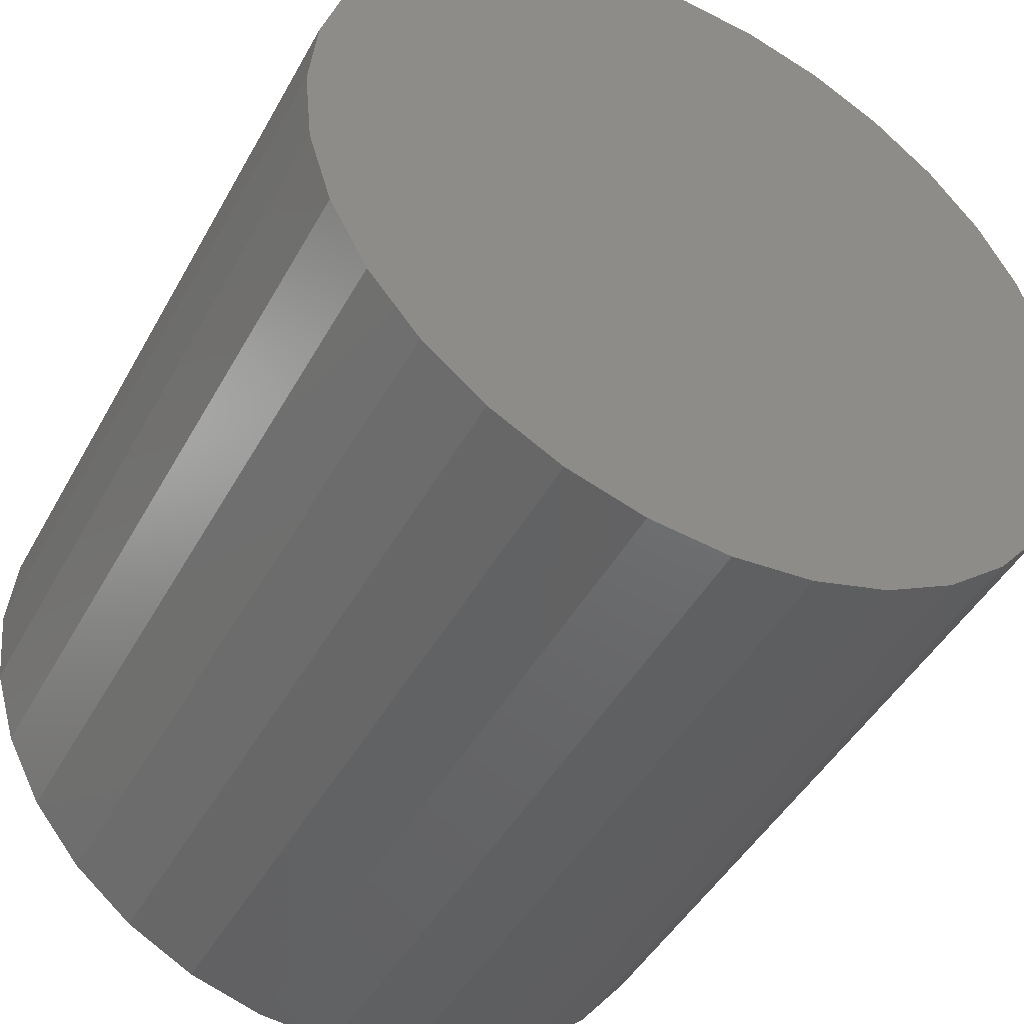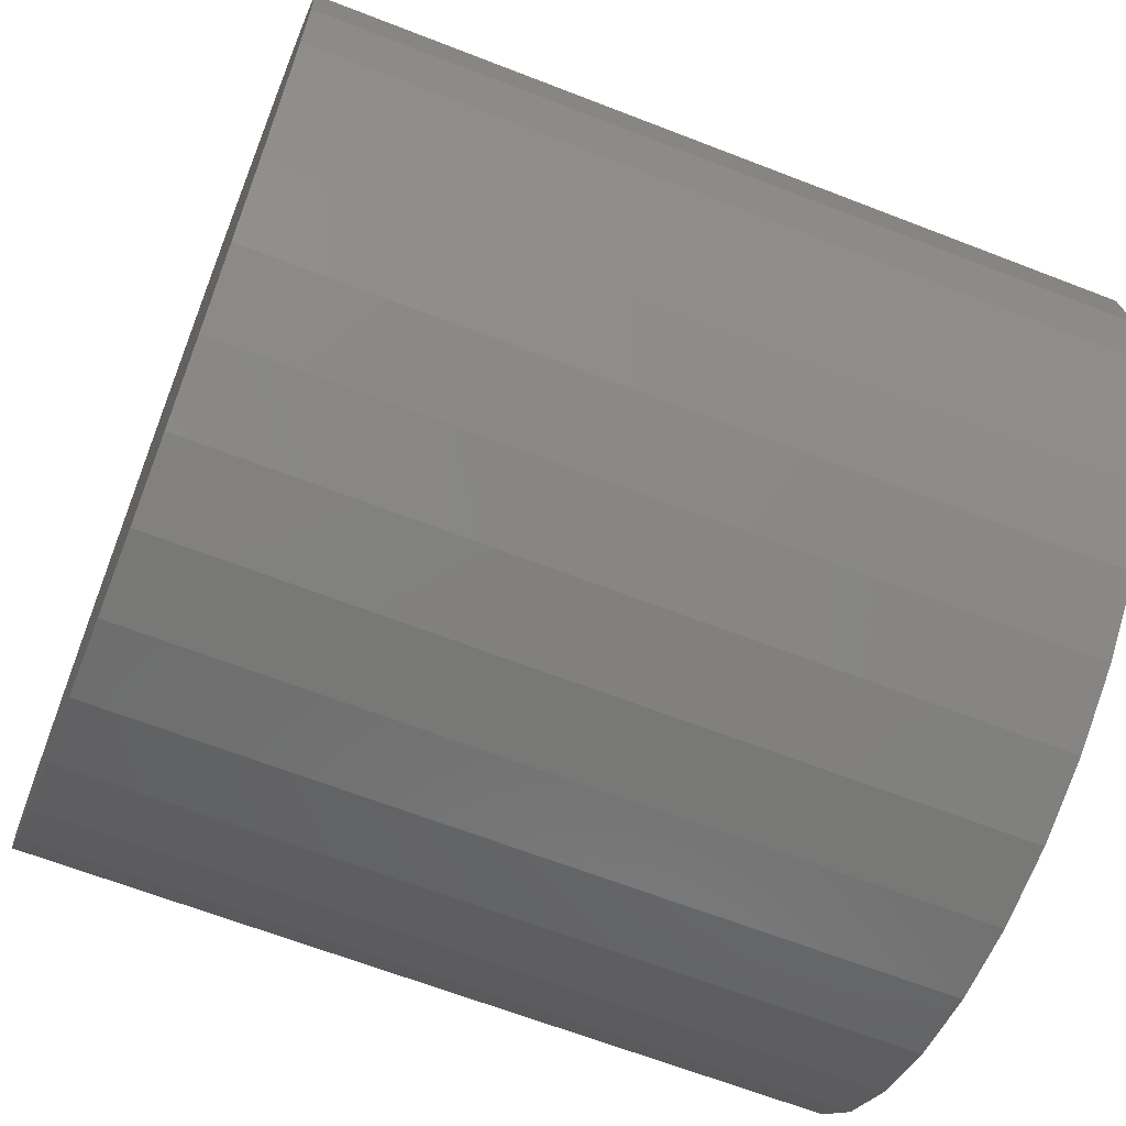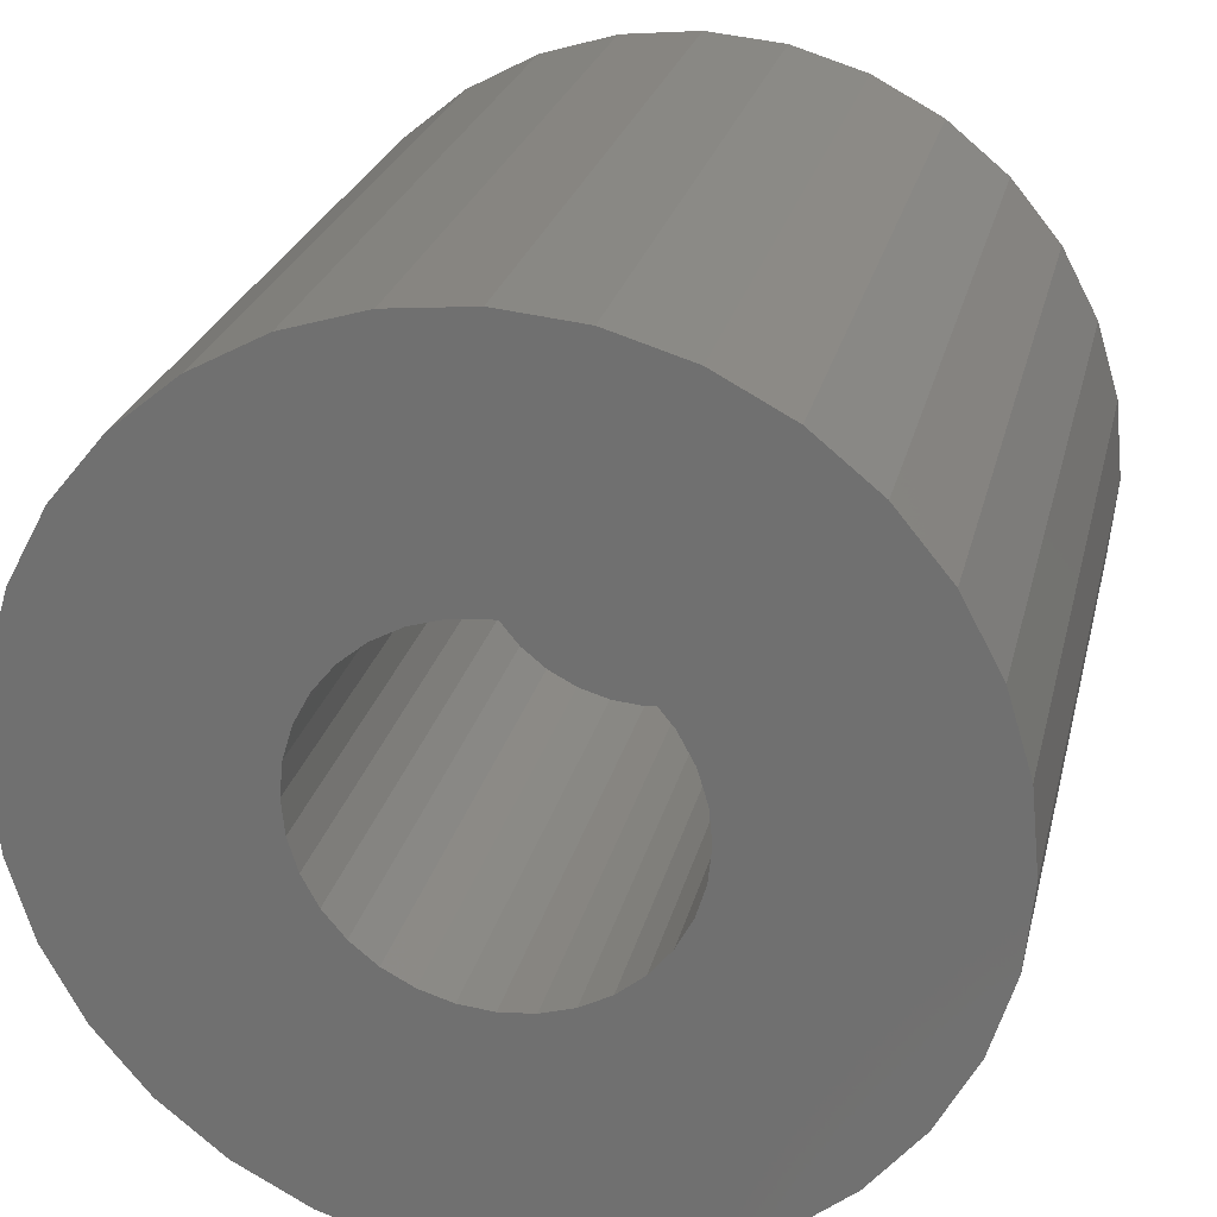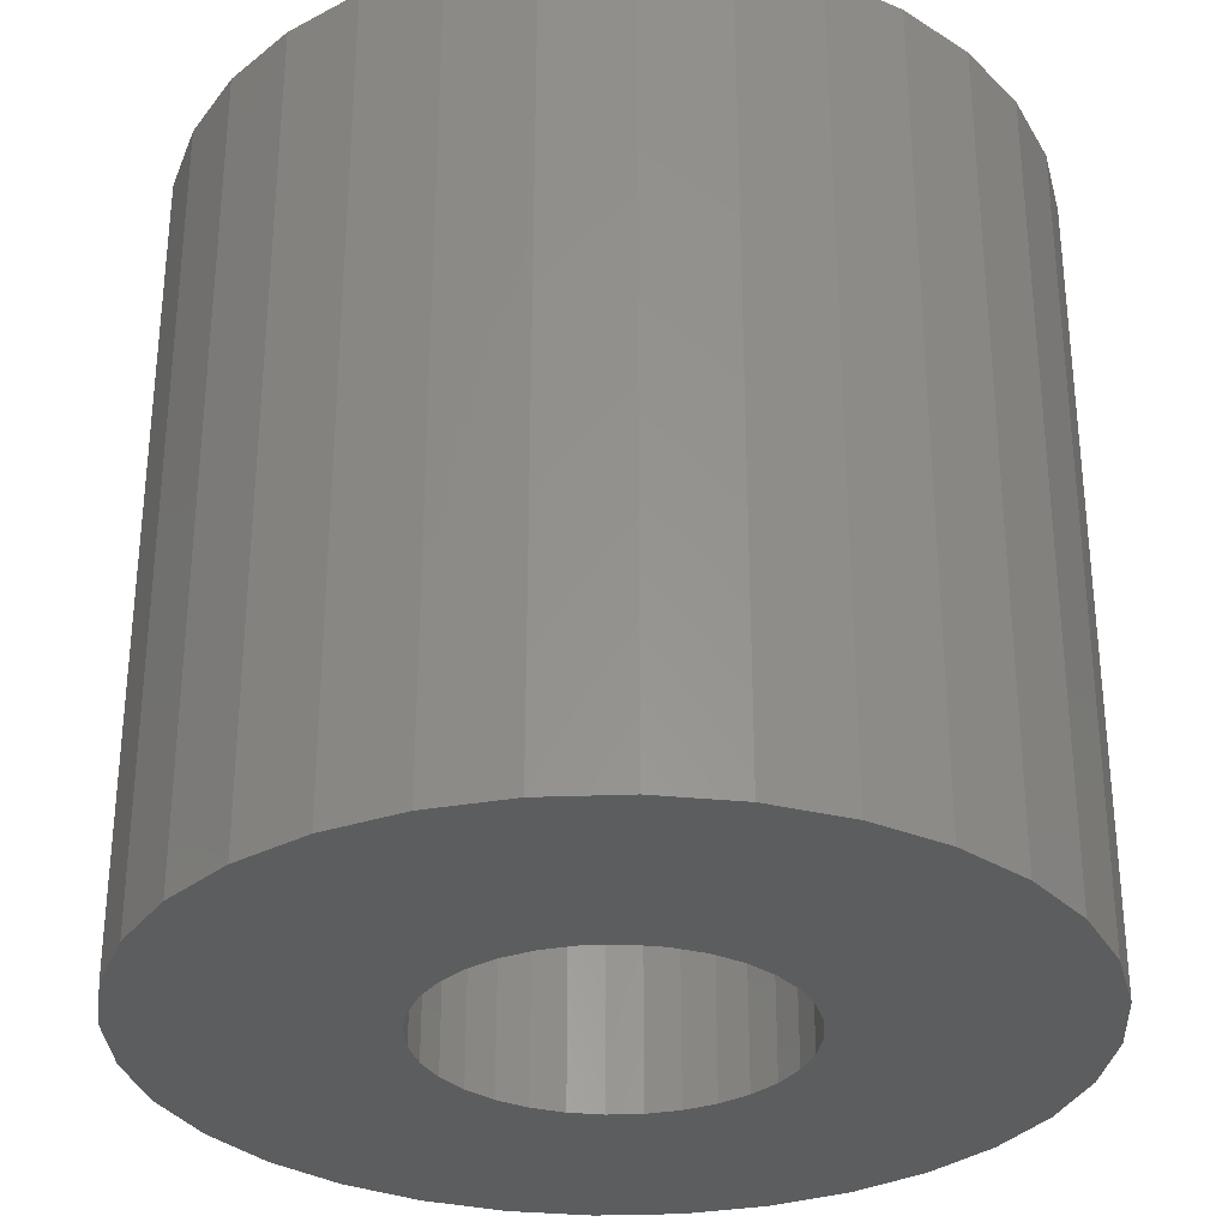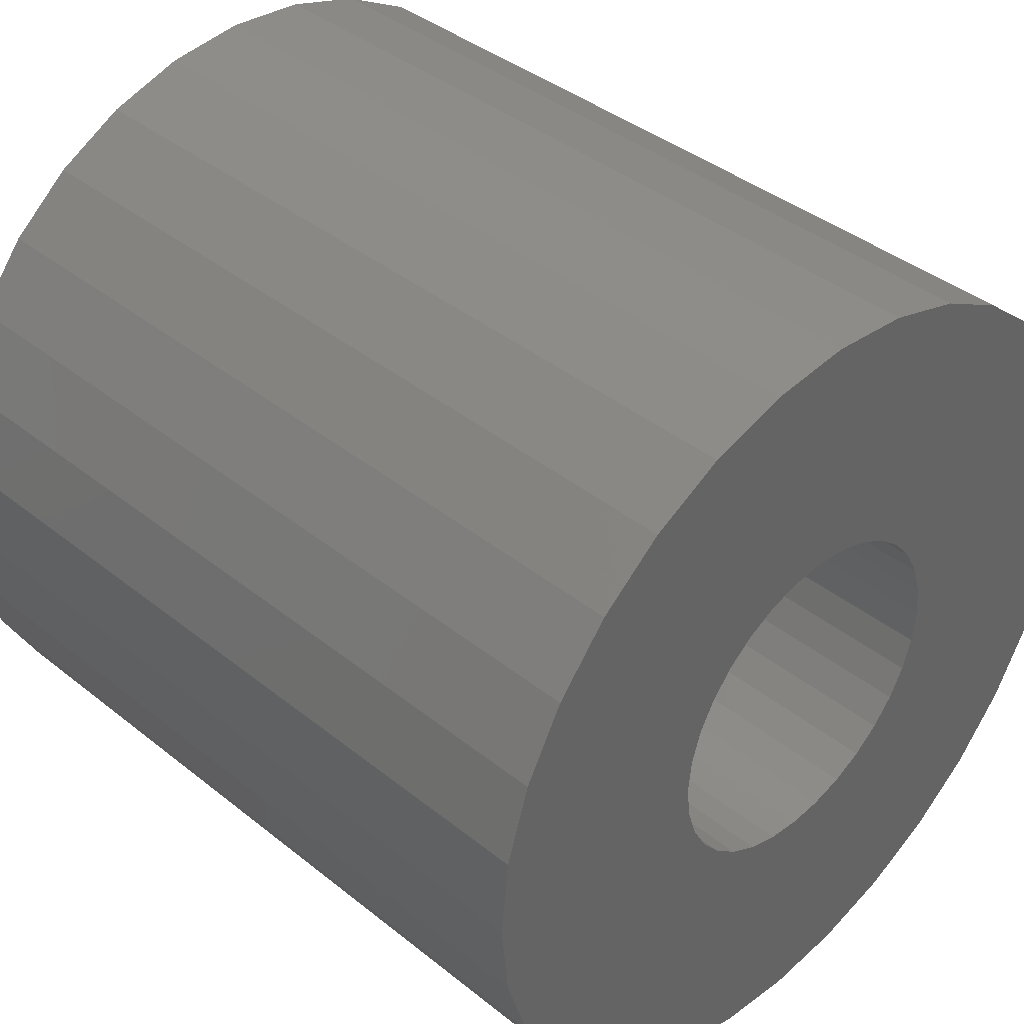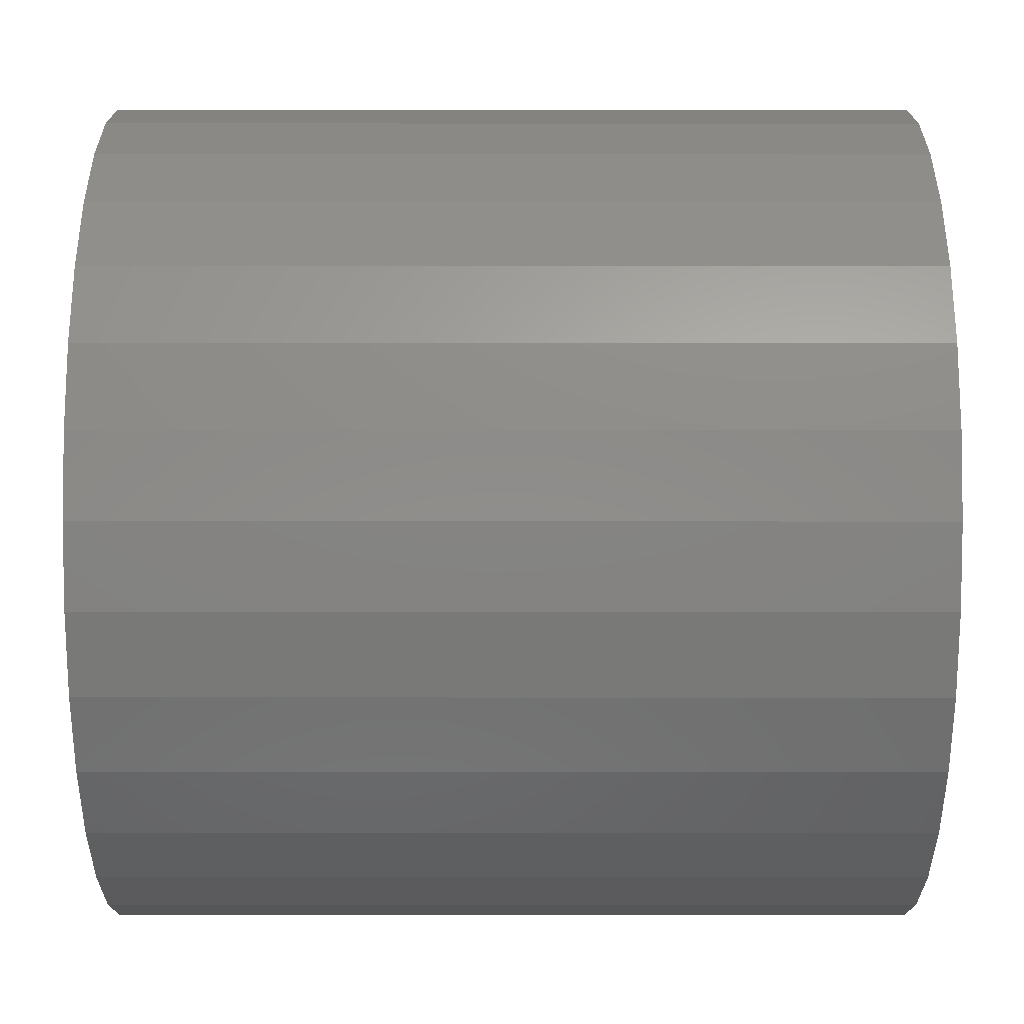
<metadata>
{"format":"stl","ext":"stl","renderer":"f3d","projection":"perspective","resolution":1024,"background":"white","views":[{"elev":-45.7,"azim":-27.5,"up":"+Y"},{"elev":-65.0,"azim":68.6,"up":"+Y"},{"elev":24.8,"azim":-167.2,"up":"+Y"},{"elev":-31.2,"azim":-81.3,"up":"+Z"},{"elev":39.8,"azim":134.7,"up":"+Y"},{"elev":-10.1,"azim":89.9,"up":"+Y"}]}
</metadata>
<code>
# stl→obj: 128 verts, 252 faces
v -0.03594 0.1873 -0.75
v -0.4277 0.1777 -0.75
v -0.3848 0.258 -0.75
v -0.07176 0.1764 -0.75
v -0.1337 0.135 -0.75
v -0.1575 0.1061 -0.75
v -0.4542 0.0906 -0.75
v 0.4304 0.1777 -0.75
v 0.03857 0.1873 -0.75
v 0.3874 0.258 -0.75
v 0.07439 0.1764 -0.75
v 0.1601 0.1061 -0.75
v 0.1363 0.135 -0.75
v 0.4568 0.0906 -0.75
v 0.1777 -0.07307 -0.75
v 0.1886 -0.03725 -0.75
v 0.4568 -0.0906 -0.75
v 0.1601 -0.1061 -0.75
v -0.4631 5.687e-17 -0.75
v -0.1751 0.07307 -0.75
v -0.186 0.03725 -0.75
v -0.1896 2.338e-17 -0.75
v 0.4657 -1.137e-16 -0.75
v 0.1923 0 -0.75
v 0.1886 0.03725 -0.75
v 0.1777 0.07307 -0.75
v 0.001316 0.191 -0.75
v -0.3271 0.3284 -0.75
v -0.2567 0.3861 -0.75
v -0.1764 0.429 -0.75
v -0.08928 0.4555 -0.75
v 0.001316 0.4644 -0.75
v 0.09191 0.4555 -0.75
v 0.179 0.429 -0.75
v 0.2593 0.3861 -0.75
v 0.3297 0.3284 -0.75
v -0.4542 -0.0906 -0.75
v -0.186 -0.03725 -0.75
v -0.1751 -0.07307 -0.75
v -0.1575 -0.1061 -0.75
v -0.4277 -0.1777 -0.75
v -0.1337 -0.135 -0.75
v -0.1048 -0.1588 -0.75
v -0.07176 -0.1764 -0.75
v -0.03594 -0.1873 -0.75
v -0.3848 -0.258 -0.75
v 0.001316 -0.191 -0.75
v 0.03857 -0.1873 -0.75
v 0.3874 -0.258 -0.75
v 0.3297 -0.3284 -0.75
v 0.2593 -0.3861 -0.75
v 0.179 -0.429 -0.75
v 0.09191 -0.4555 -0.75
v 0.001316 -0.4644 -0.75
v -0.08928 -0.4555 -0.75
v -0.1764 -0.429 -0.75
v -0.2567 -0.3861 -0.75
v -0.3271 -0.3284 -0.75
v 0.4304 -0.1777 -0.75
v 0.07439 -0.1764 -0.75
v 0.1074 -0.1588 -0.75
v 0.1363 -0.135 -0.75
v -0.1048 0.1588 -0.75
v 0.1074 0.1588 -0.75
v -0.03594 0.1873 -0.1328
v -0.07176 0.1764 -0.1328
v -0.1048 0.1588 -0.1328
v -0.1337 0.135 -0.1328
v -0.1575 0.1061 -0.1328
v -0.1751 0.07307 -0.1328
v -0.186 0.03725 -0.1328
v -0.1896 2.338e-17 -0.1328
v 0.001316 0.191 -0.1328
v 0.03857 0.1873 -0.1328
v 0.07439 0.1764 -0.1328
v 0.1074 0.1588 -0.1328
v 0.1363 0.135 -0.1328
v 0.1601 0.1061 -0.1328
v 0.1777 0.07307 -0.1328
v 0.1886 0.03725 -0.1328
v 0.1923 0 -0.1328
v 0.03857 -0.1873 -0.1328
v 0.07439 -0.1764 -0.1328
v 0.1074 -0.1588 -0.1328
v 0.1363 -0.135 -0.1328
v 0.1601 -0.1061 -0.1328
v 0.1777 -0.07307 -0.1328
v 0.1886 -0.03725 -0.1328
v 0.001316 -0.191 -0.1328
v -0.03594 -0.1873 -0.1328
v -0.07176 -0.1764 -0.1328
v -0.1048 -0.1588 -0.1328
v -0.1337 -0.135 -0.1328
v -0.1575 -0.1061 -0.1328
v -0.1751 -0.07307 -0.1328
v -0.186 -0.03725 -0.1328
v -0.4631 5.687e-17 0.1406
v -0.4542 0.0906 0.1406
v -0.4277 0.1777 0.1406
v -0.3848 0.258 0.1406
v -0.3271 0.3284 0.1406
v -0.2567 0.3861 0.1406
v -0.1764 0.429 0.1406
v -0.08928 0.4555 0.1406
v 0.001316 0.4644 0.1406
v 0.09191 0.4555 0.1406
v 0.179 0.429 0.1406
v 0.2593 0.3861 0.1406
v 0.3297 0.3284 0.1406
v 0.3874 0.258 0.1406
v 0.4304 0.1777 0.1406
v 0.4568 0.0906 0.1406
v 0.4657 0 0.1406
v 0.4568 -0.0906 0.1406
v 0.4304 -0.1777 0.1406
v 0.3874 -0.258 0.1406
v 0.3297 -0.3284 0.1406
v 0.2593 -0.3861 0.1406
v 0.179 -0.429 0.1406
v 0.09191 -0.4555 0.1406
v 0.001316 -0.4644 0.1406
v -0.08928 -0.4555 0.1406
v -0.1764 -0.429 0.1406
v -0.2567 -0.3861 0.1406
v -0.3271 -0.3284 0.1406
v -0.3848 -0.258 0.1406
v -0.4277 -0.1777 0.1406
v -0.4542 -0.0906 0.1406
f 1 2 3
f 4 2 1
f 5 6 7
f 8 9 10
f 8 11 9
f 12 13 14
f 15 16 17
f 17 18 15
f 19 7 6
f 19 6 20
f 19 20 21
f 19 21 22
f 23 17 16
f 23 16 24
f 23 24 25
f 23 25 26
f 23 26 12
f 23 12 14
f 27 1 3
f 27 3 28
f 27 28 29
f 27 29 30
f 27 30 31
f 27 31 32
f 27 32 33
f 27 33 34
f 27 34 35
f 27 35 36
f 27 36 10
f 27 10 9
f 37 19 22
f 37 22 38
f 37 38 39
f 37 39 40
f 41 37 40
f 41 40 42
f 41 42 43
f 41 43 44
f 41 44 45
f 41 45 46
f 47 48 49
f 47 49 50
f 47 50 51
f 47 51 52
f 47 52 53
f 47 53 54
f 47 54 55
f 47 55 56
f 47 56 57
f 47 57 58
f 47 58 46
f 47 46 45
f 59 49 48
f 59 48 60
f 59 60 61
f 59 61 62
f 59 62 18
f 59 18 17
f 4 63 2
f 2 63 5
f 2 5 7
f 11 8 64
f 64 8 14
f 64 14 13
f 27 65 1
f 1 65 66
f 1 66 4
f 4 66 67
f 4 67 63
f 63 67 68
f 63 68 5
f 5 68 69
f 5 69 6
f 6 69 70
f 6 70 20
f 20 70 71
f 20 71 21
f 21 71 72
f 21 72 22
f 65 27 73
f 73 27 9
f 73 9 74
f 74 9 11
f 74 11 75
f 75 11 64
f 75 64 76
f 76 64 13
f 76 13 77
f 77 13 12
f 77 12 78
f 78 12 26
f 78 26 79
f 79 26 25
f 79 25 80
f 80 25 24
f 80 24 81
f 47 82 48
f 48 82 83
f 48 83 60
f 60 83 84
f 60 84 61
f 61 84 85
f 61 85 62
f 62 85 86
f 62 86 18
f 18 86 87
f 18 87 15
f 15 87 88
f 15 88 16
f 16 88 81
f 16 81 24
f 82 47 89
f 89 47 45
f 89 45 90
f 90 45 44
f 90 44 91
f 91 44 43
f 91 43 92
f 92 43 42
f 92 42 93
f 93 42 40
f 93 40 94
f 94 40 39
f 94 39 95
f 95 39 38
f 95 38 96
f 96 38 22
f 96 22 72
f 19 97 7
f 7 97 98
f 7 98 2
f 2 98 99
f 2 99 3
f 3 99 100
f 3 100 28
f 28 100 101
f 28 101 29
f 29 101 102
f 29 102 30
f 30 102 103
f 30 103 31
f 31 103 104
f 31 104 32
f 32 104 105
f 32 105 33
f 33 105 106
f 33 106 34
f 34 106 107
f 34 107 35
f 35 107 108
f 35 108 36
f 36 108 109
f 36 109 10
f 10 109 110
f 10 110 8
f 8 110 111
f 8 111 14
f 14 111 112
f 14 112 23
f 23 112 113
f 23 113 17
f 17 113 114
f 17 114 59
f 59 114 115
f 59 115 49
f 49 115 116
f 49 116 50
f 50 116 117
f 50 117 51
f 51 117 118
f 51 118 52
f 52 118 119
f 52 119 53
f 53 119 120
f 53 120 54
f 54 120 121
f 54 121 55
f 55 121 122
f 55 122 56
f 56 122 123
f 56 123 57
f 57 123 124
f 57 124 58
f 58 124 125
f 58 125 46
f 46 125 126
f 46 126 41
f 41 126 127
f 41 127 37
f 37 127 128
f 37 128 19
f 19 128 97
f 104 106 105
f 106 104 107
f 107 104 103
f 107 103 108
f 108 103 102
f 108 102 109
f 109 102 101
f 109 101 110
f 110 101 100
f 110 100 111
f 111 100 99
f 111 99 112
f 112 99 98
f 112 98 113
f 113 98 97
f 113 97 114
f 114 97 128
f 114 128 115
f 115 128 127
f 115 127 116
f 116 127 126
f 116 126 117
f 117 126 125
f 117 125 118
f 118 125 124
f 118 124 119
f 119 124 123
f 119 123 120
f 120 123 122
f 120 122 121
f 88 80 81
f 79 80 88
f 87 79 88
f 96 71 95
f 71 96 72
f 71 70 95
f 95 70 69
f 95 69 94
f 94 69 68
f 94 68 93
f 93 68 67
f 93 67 92
f 92 67 66
f 92 66 91
f 91 66 65
f 91 65 90
f 90 65 73
f 90 73 89
f 89 73 74
f 89 74 82
f 82 74 75
f 82 75 83
f 83 75 76
f 83 76 84
f 84 76 77
f 84 77 85
f 85 77 78
f 85 78 86
f 86 78 79
f 86 79 87

</code>
